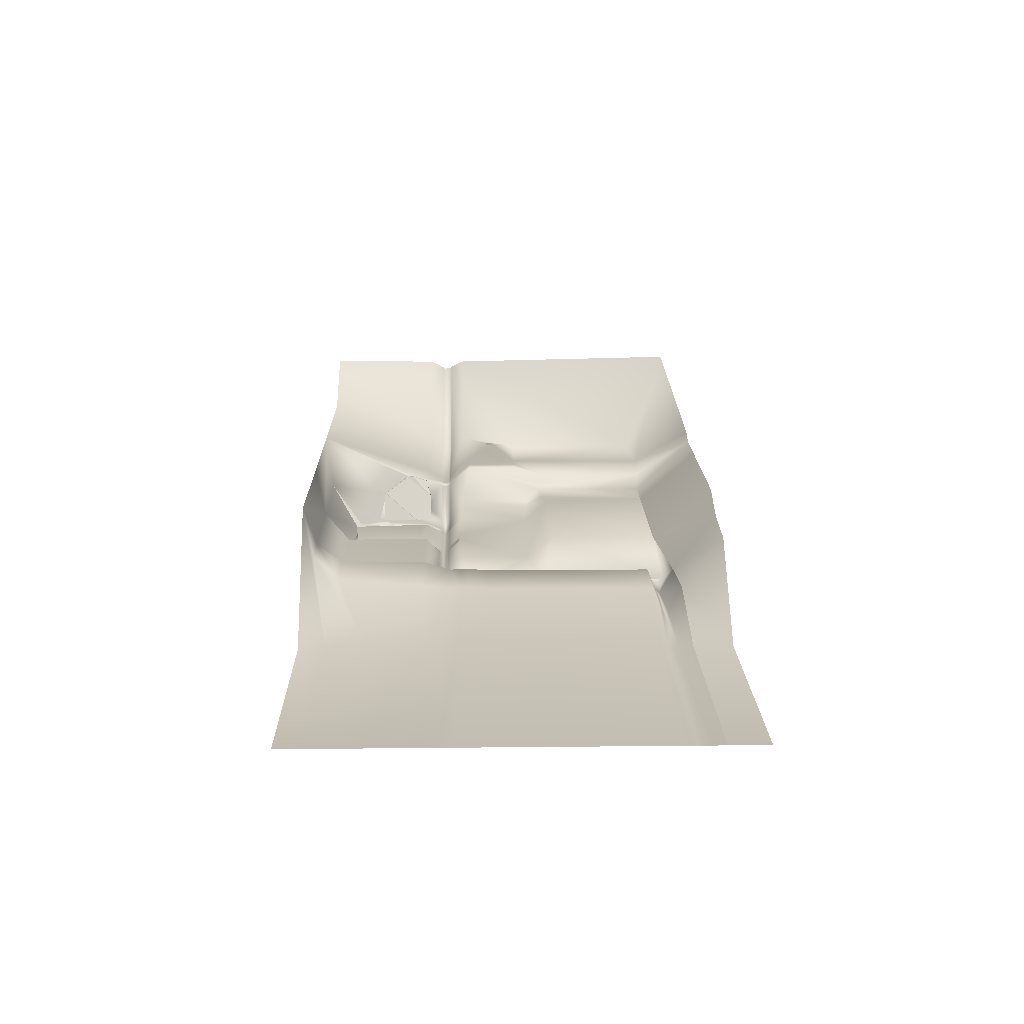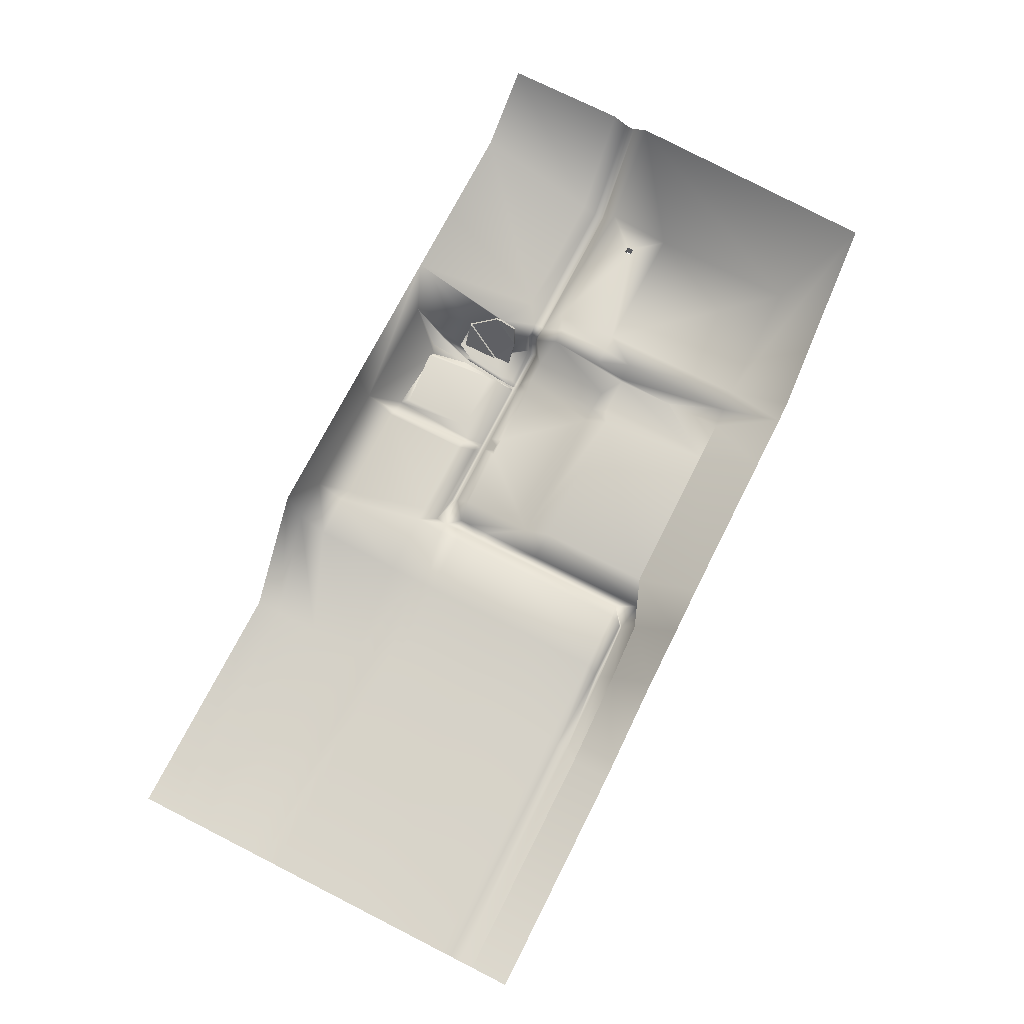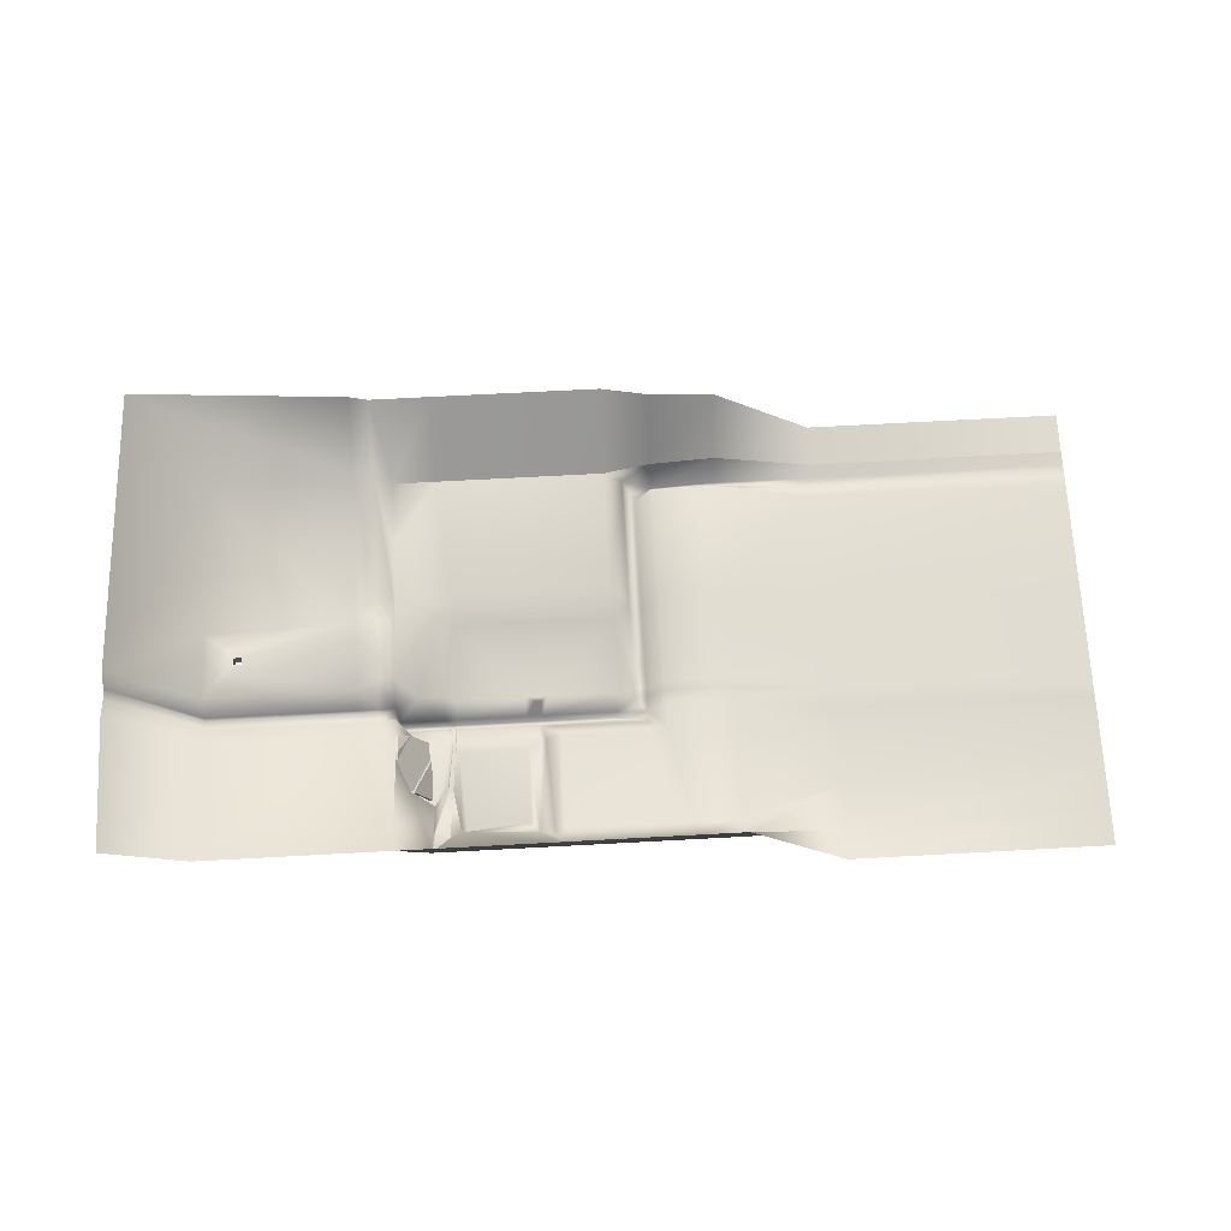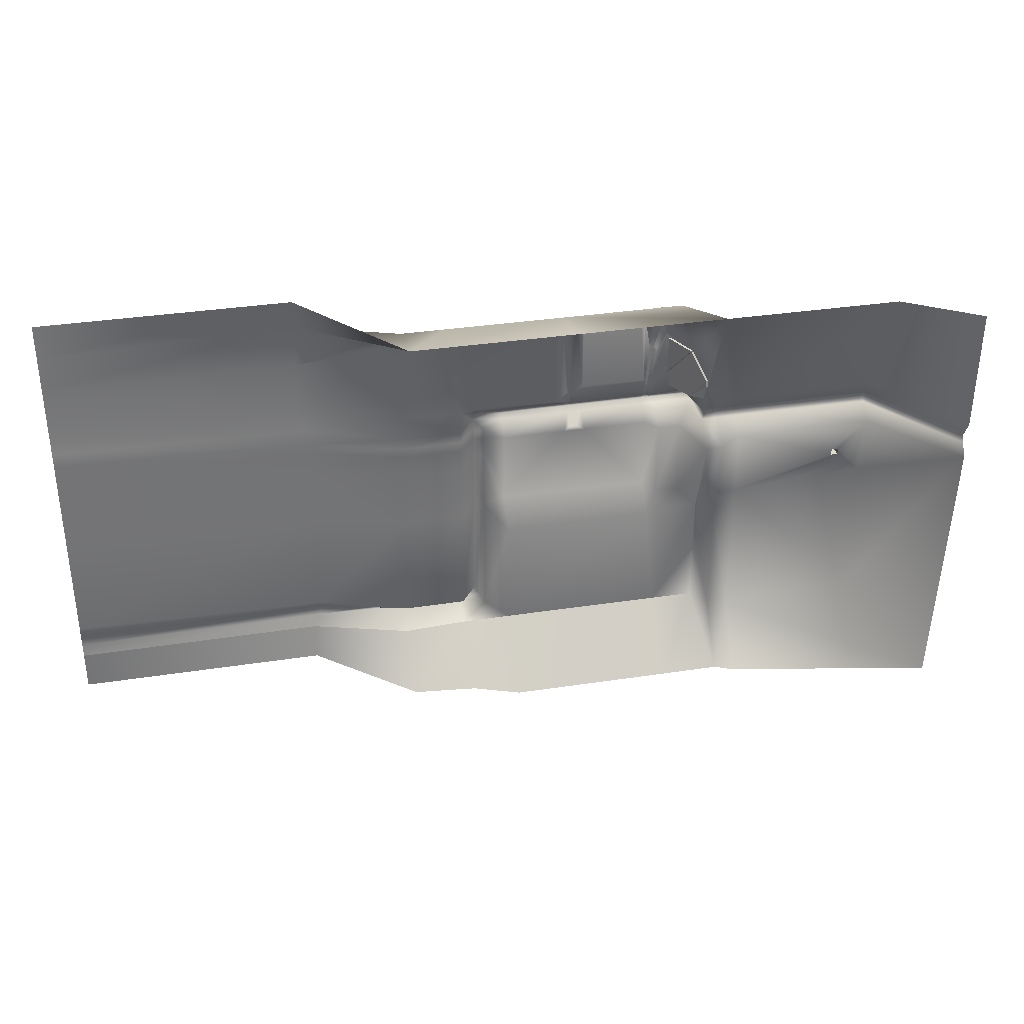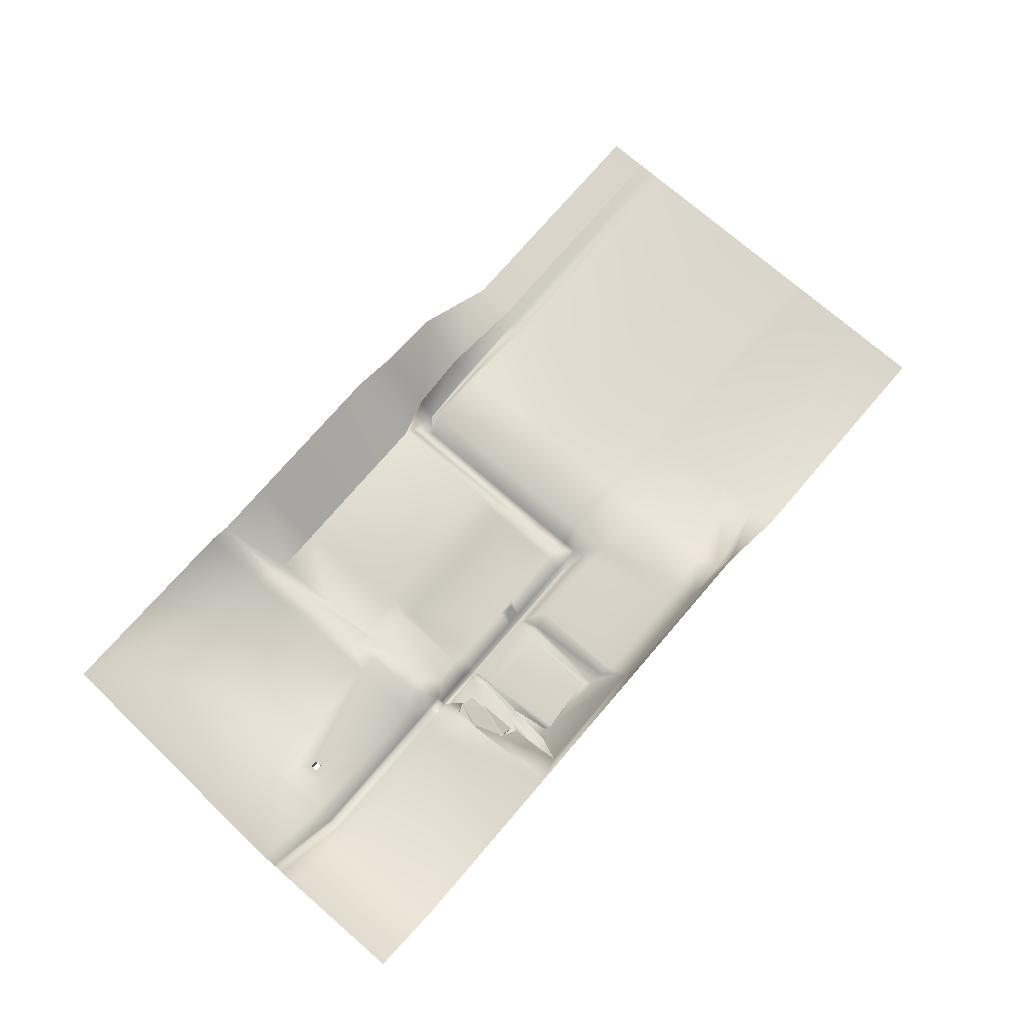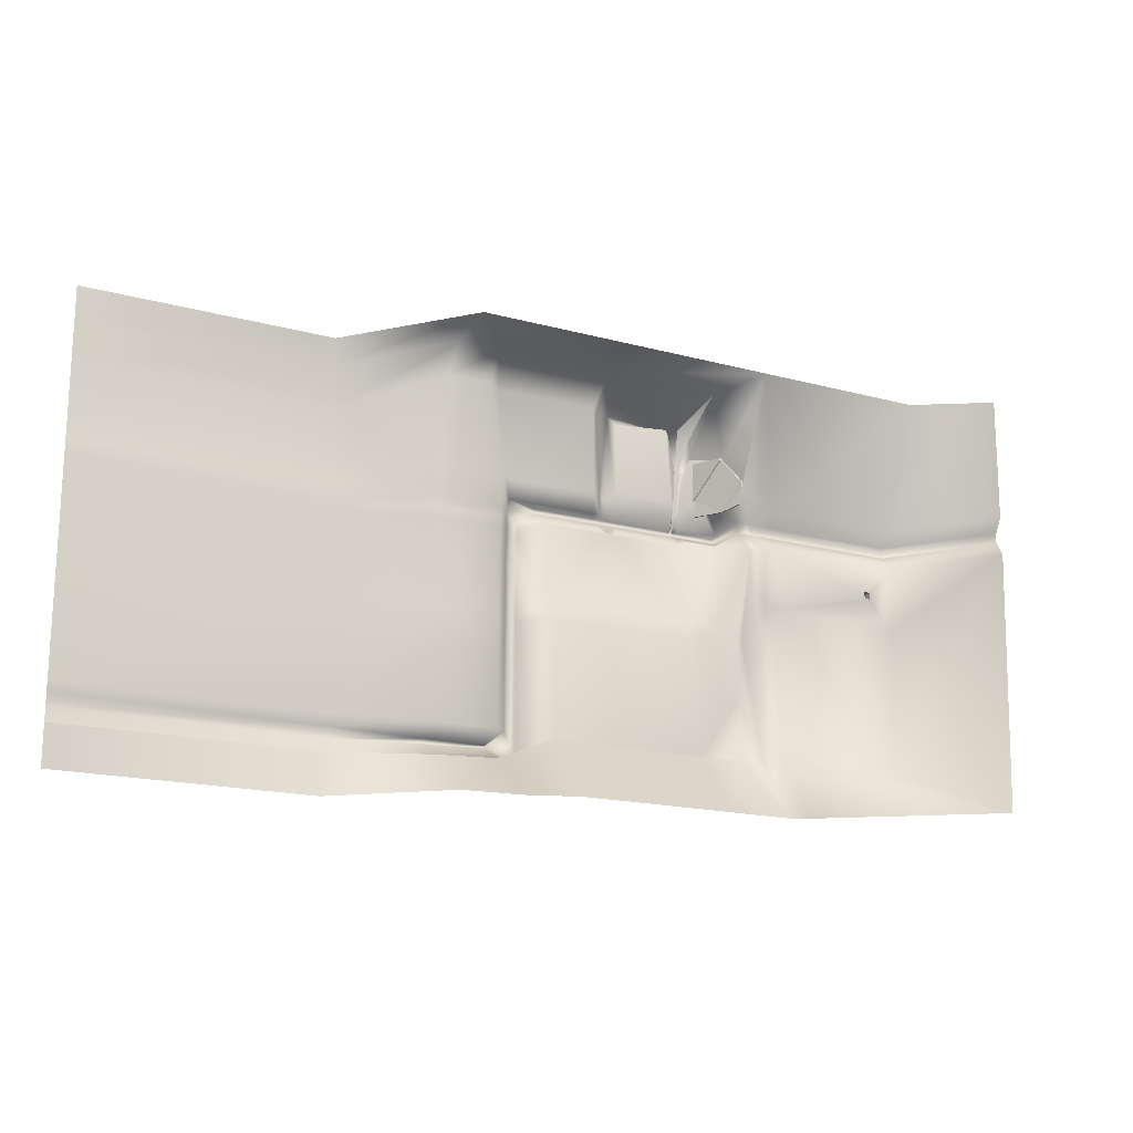
<metadata>
{"format":"obj","ext":"obj","renderer":"f3d","projection":"perspective","resolution":1024,"background":"white","views":[{"elev":16.0,"azim":88.8,"up":"+Y"},{"elev":72.5,"azim":116.8,"up":"+Y"},{"elev":69.7,"azim":-3.1,"up":"+Y"},{"elev":34.2,"azim":168.2,"up":"+Z"},{"elev":75.0,"azim":-49.3,"up":"+Y"},{"elev":-17.4,"azim":151.7,"up":"+Z"}]}
</metadata>
<code>
g default
v -5.778 -0 14.17
v 94.15 -2.978 10.71
v -9.768 22.91 -58.62
v 96.24 -4.381 -58.62
v -5.778 -0 16.9
v 96.24 -4.381 19.69
v -5.778 25.67 51.31
v 96.24 -4.381 51.31
v -5.778 -1.403 15.99
v -5.778 -1.403 15.08
v 94.15 -2.978 15.08
v -5.778 10.76 14.17
v -5.778 10.76 16.9
v -6.253 10.22 14.79
v -6.253 10.22 16.28
v -67.25 34.98 14.17
v -63.52 38.87 -55.21
v -67.25 34.98 16.9
v -67.25 37.15 51.31
v -67.25 34.45 14.79
v -67.25 34.45 16.28
v 158.4 -4.381 15.08
v 158.4 -4.381 19.69
v 158.4 -4.381 -58.62
v 158.4 -4.381 51.31
v 71.94 16.97 -58.62
v 71.94 3.618 13.41
v 71.94 4.417 20.5
v 71.94 25.67 51.31
v -67.25 36.8 20.5
v -5.778 13.58 25.36
v 0.5721 1.817 24.28
v 158.4 -4.381 11.55
v 71.94 3.793 10.71
v -0.9209 7.213 10.71
v -5.778 15.99 8.256
v -67.25 36.8 10.71
v 158.4 -4.381 -12.5
v 94.15 -2.978 -12.97
v 71.94 3.324 -12.97
v -5.778 9.27 -12.97
v -5.778 11.28 -12.97
v 158.4 -4.381 3.094
v 94.15 -2.978 2.554
v 71.94 3.324 2.554
v -0.9209 6.745 -9.152
v -5.778 16 -5.494
v -9.768 13.12 -12.97
v -9.768 16 -5.494
v -9.768 15.99 8.256
v -9.768 10.76 14.17
v -10.2 10.22 14.79
v -10.2 10.22 16.28
v -9.768 10.76 16.9
v -14.39 24.93 -58.62
v -14.39 16 -5.494
v -14.39 15.06 10.71
v -14.39 10.76 14.17
v -14.72 10.22 14.79
v -14.72 10.22 16.28
v -14.39 10.76 16.9
v -14.39 12.57 20.5
v 44.86 22.81 -58.62
v 44.86 9.167 -14.43
v 44.86 3.324 -7.737
v 28.91 3.793 10.71
v 28.91 -0 14.17
v 28.91 -1.403 15.08
v 28.91 -1.403 15.99
v 28.91 -0 16.9
v 31.62 4.874 20.5
v 31.82 25.67 51.31
v 4.793 22.91 -58.62
v 7.47 9.167 -14.43
v 7.47 3.324 -8.179
v 23.78 3.793 10.71
v 23.78 -0 14.17
v 23.78 -1.403 15.08
v 23.78 -1.403 15.99
v 23.78 -0 16.9
v 27.06 1.183 20.5
v 27.43 2.871 11.42
v 27.43 -0 14.17
v 27.43 -1.403 15.08
v 27.43 -1.403 15.99
v 27.43 -0 16.9
v 28.17 1.183 20.5
v 25.85 2.871 11.42
v 25.85 -0 14.17
v 25.85 -1.403 15.08
v 25.85 -1.403 15.99
v 26.47 -0 16.9
v 71.94 3.793 8.256
v 94.15 -2.978 8.256
v 158.4 -4.381 9.057
v -2.859 9.121 33.43
v 0.5721 1.817 33.43
v 25.85 1.183 42.51
v 29.31 1.817 42.51
v 31.62 4.874 42.51
v 71.94 6.289 42.51
v 96.24 -4.381 33.49
v 158.4 -4.381 33.49
v 31.82 12.57 48.93
v 71.94 12.57 48.93
v 96.24 -4.381 44.39
v 158.4 -4.381 42.4
v 4.793 9.739 -12.97
v 4.793 7.213 -8.78
v 4.793 7.213 10.71
v 4.793 -0 14.17
v 4.793 -1.403 15.08
v 4.793 -1.403 15.99
v 4.793 -0 16.9
v 5.898 1.817 20.5
v 1.572 0.4498 40.83
v 1.675 12.57 48.93
v 7.47 3.793 10.71
v 7.47 -0 14.17
v 7.47 -1.403 15.08
v 7.47 -1.403 15.99
v 7.47 -0 16.9
v 7.47 1.817 20.5
v 7.807 0.5265 41.1
v 56.31 18.56 -58.62
v 52.23 -1.637 -12.97
v 52.23 -1.637 2.626
v 52.23 -1.169 8.256
v 52.23 -1.169 10.71
v 52.23 -1.403 14.17
v 52.23 -0 16.9
v 52.23 4.012 20.5
v 57.27 4.012 42.51
v 61.35 12.57 48.93
v 49.35 -1.637 -12.97
v 49.35 -1.637 2.646
v 49.35 -1.169 8.256
v 49.35 -1.169 10.71
v 56.31 3.324 -12.97
v 56.31 3.324 2.592
v 56.31 3.793 8.256
v 56.31 3.793 10.71
v 56.31 3.618 13.41
v 56.31 5.816 20.5
v 61.35 7.687 42.51
v 44.86 3.793 10.71
v 44.86 -0 14.17
v 44.86 -1.403 15.08
v 44.86 -1.403 15.99
v 1.049 1.817 24.28
v -2.382 9.121 33.43
v -5.301 13.58 25.36
v 1.049 1.817 33.43
v 1.508 1.817 24.28
v -1.923 9.121 33.43
v 1.508 1.817 33.43
v -2.859 9.121 33.86
v 0.5721 1.817 33.86
v 1.049 1.817 33.86
v -2.382 9.121 33.86
v 1.508 1.817 33.86
v -1.923 9.121 33.86
v -5.778 12.24 21.31
v 0.5721 1.817 20.02
v -5.301 12.24 21.31
v 1.049 1.817 20.02
v -5.794 13.38 27
v -5.318 13.38 27
v -49.47 25.67 51.31
v -49.47 12.57 20.5
v -49.47 10.76 16.9
v -49.57 10.22 16.28
v -49.57 10.22 14.79
v -49.47 10.76 14.17
v -49.47 15.06 10.71
v -49.47 12.57 -5.494
v -49.47 12.31 -42.83
v -5.778 9.18 -42.84
v -9.768 12.85 -42.83
v -14.39 15.73 -42.83
v 96.24 -4.381 -48.48
v 158.4 -4.381 -48.67
v 71.94 3.324 -48.14
v 56.31 3.324 -47.38
v 44.86 8.899 -42.98
v 4.793 9.085 -42.89
v 158.4 -4.381 -39.54
v 94.15 -2.978 -39.69
v 71.94 3.324 -40.46
v 56.31 3.324 -40.42
v 52.23 -1.637 -39.76
v 49.35 -1.637 -45.29
v 158.4 -4.381 -42.18
v 94.15 -5.3 -42.3
v 71.94 -3.404 -43.15
v 56.31 -3.404 -43.11
v -1.264 4.928 20.5
v 158.4 -4.381 -45.12
v 94.15 -5.3 -45.2
v 71.94 -3.404 -44.52
v 56.31 -3.404 -43.77
v -3.306 8.386 20.5
v -3.306 8.231 20.02
v -2.829 8.231 20.02
v -5.778 9.225 -27.91
v -42.36 14.75 2.944
v -42.29 14.75 1.306
v -40.57 14.75 3.065
v -40.64 14.75 1.258
v -42.36 11.62 2.944
v -42.29 11.62 1.306
v -40.57 11.62 3.065
v -40.64 11.62 1.258
v 9.295 2.09 41.7
v 24.02 2.09 40.46
v 24.02 2.09 22.55
v 7.802 2.09 22.55
v 6.131 -1.403 15.99
v 6.427 -0 16.9
v 6.543 0.8731 20.5
v 2.331 0.8731 40.84
v 5.25 0.8731 42.51
v 7.213 0.8731 20.5
v 7.013 -0 16.9
v 6.8 -1.403 15.99
v 1.984 1.426 35.24
v 4.624 1.817 30.66
v 5.118 0.8731 31.41
v 6.231 0.8731 31.5
g pPlane1
f 12 36 50 51
f 11 6 23 22
f 2 11 22 33
f 143 27 34 142
f 28 27 143 144
f 44 94 95 43
f 141 93 45 140
f 50 36 47 49
f 93 94 44 45
f 2 34 27 11
f 6 11 27 28
f 57 50 49 56
f 51 50 57 58
f 52 51 58 59
f 53 52 59 60
f 54 53 60 61
f 37 176 177 17
f 37 175 176
f 174 175 37 16
f 173 174 16 20
f 172 173 20 21
f 171 172 21 18
f 83 67 66 82
f 68 67 83 84
f 69 68 84 85
f 70 69 85 86
f 71 70 86 87
f 119 77 76 118
f 76 66 65 75
f 89 83 82 88
f 84 83 89 90
f 85 84 90 91
f 86 85 91 92
f 87 86 92 81
f 77 89 88 76
f 90 89 77 78
f 91 90 78 79
f 92 91 79 80
f 81 92 80
f 46 41 36 35
f 118 76 75
f 88 82 66 76
f 142 34 93 141
f 34 2 94 93
f 95 94 2 33
f 30 170 171 18
f 19 169 170 30
f 145 101 28 144
f 103 23 6 102
f 101 102 6 28
f 99 100 71 87
f 214 215 216 217
f 98 99 87 81
f 104 99 98
f 104 100 99
f 134 105 101 145
f 105 106 102 101
f 106 107 103 102
f 105 134 29
f 106 105 29 8
f 107 106 8 25
f 35 110 109 46
f 110 118 75 109
f 137 128 127 136
f 138 129 128 137
f 130 129 138
f 65 137 136
f 146 138 137 65
f 147 130 138 146
f 130 147 148
f 131 130 148 149
f 128 141 140 127
f 129 142 141 128
f 130 143 142 129
f 144 143 130 131
f 144 131 132
f 133 145 144 132
f 134 145 133
f 66 146 65
f 67 147 146 66
f 148 147 67 68
f 149 148 68 69
f 131 149 69 70
f 132 131 70 71
f 100 133 132 71
f 104 134 133 100
f 29 134 104 72
f 154 155 156
f 157 158 159 160
f 160 159 161 162
f 153 156 161 159
f 156 155 162 161
f 31 13 54
f 62 31 54 61
f 204 150 166
f 167 168 152 31
f 150 151 155 154
f 156 153 150 154
f 162 155 151 160
f 163 31 152 165
f 150 204 168 151
f 169 7 62 170
f 171 170 62 61
f 61 60 172 171
f 60 59 173 172
f 59 58 174 173
f 58 57 175 174
f 177 176 56
f 177 56 180
f 17 177 180 55
f 181 182 24 4
f 183 181 4 26
f 184 183 26 125
f 38 39 44 43
f 40 45 44 39
f 139 140 45 40
f 186 185 63 73
f 74 75 65 64
f 185 184 125 63
f 135 136 127 126
f 65 136 135 64
f 126 127 140 139
f 185 186 74 64
f 192 185 64 135
f 191 192 135 126
f 190 191 126 139
f 189 190 139 40
f 188 189 40 39
f 187 188 39 38
f 193 194 188 187
f 194 195 189 188
f 195 196 190 189
f 196 191 190
f 198 199 194 193
f 199 200 195 194
f 200 201 196 195
f 201 192 191 196
f 36 41 42
f 164 197 202 203
f 166 164 203 204
f 182 181 199 198
f 181 183 200 199
f 183 184 201 200
f 184 192 201
f 184 185 192
f 47 36 42
f 13 31 202
f 203 202 31 163
f 204 203 163 165
f 165 152 204
f 168 204 152
f 180 56 48 179
f 56 49 48
f 3 55 180 179
f 74 108 109 75
f 179 48 42 205
f 48 49 47 42
f 46 109 108 41
f 3 179 178
f 73 3 178 186
f 205 186 178
f 74 186 108
f 179 205 178
f 205 42 41
f 186 205 41 108
f 176 175 206 207
f 175 57 208 206
f 57 56 209 208
f 56 176 207 209
f 207 206 210 211
f 206 208 212 210
f 208 209 213 212
f 209 207 211 213
f 98 81 216 215
f 7 31 62
f 119 120 78 77
f 120 121 79 78
f 121 122 80 79
f 123 81 80 122
f 216 81 123 217
f 225 224 122 121
f 120 225 121
f 224 225 218 219
f 158 97 153 159
f 150 153 97 32
f 32 197 164
f 164 166 150 32
f 115 32 97 226 227
f 167 31 7 96
f 97 158 157 96
f 96 157 160 151
f 168 167 96 151
f 7 72 104 117
f 124 117 104 98
f 115 220 219 114
f 228 227 116 221
f 117 221 116
f 226 96 117 116
f 7 117 96
f 124 98 215 214
f 124 214 217 123
f 222 221 117
f 124 229 222
f 122 224 223 123
f 222 117 124
f 220 223 224 219
f 229 228 221 222
f 227 226 116
f 229 124 123 223
f 228 229 223 220
f 227 228 220 115
f 96 226 97
f 35 36 12 1
f 53 15 14 52
f 14 12 51 52
f 54 13 15 53
f 35 1 111 110
f 111 119 118 110
f 114 219 218 113
f 10 14 15 9
f 14 10 1 12
f 5 9 15 13
f 13 202 197 5
f 113 9 5 114
f 112 111 1 10
f 113 112 10 9
f 120 119 111 112
f 218 112 113
f 120 112 218 225
f 5 197 32
f 32 115 114 5

</code>
